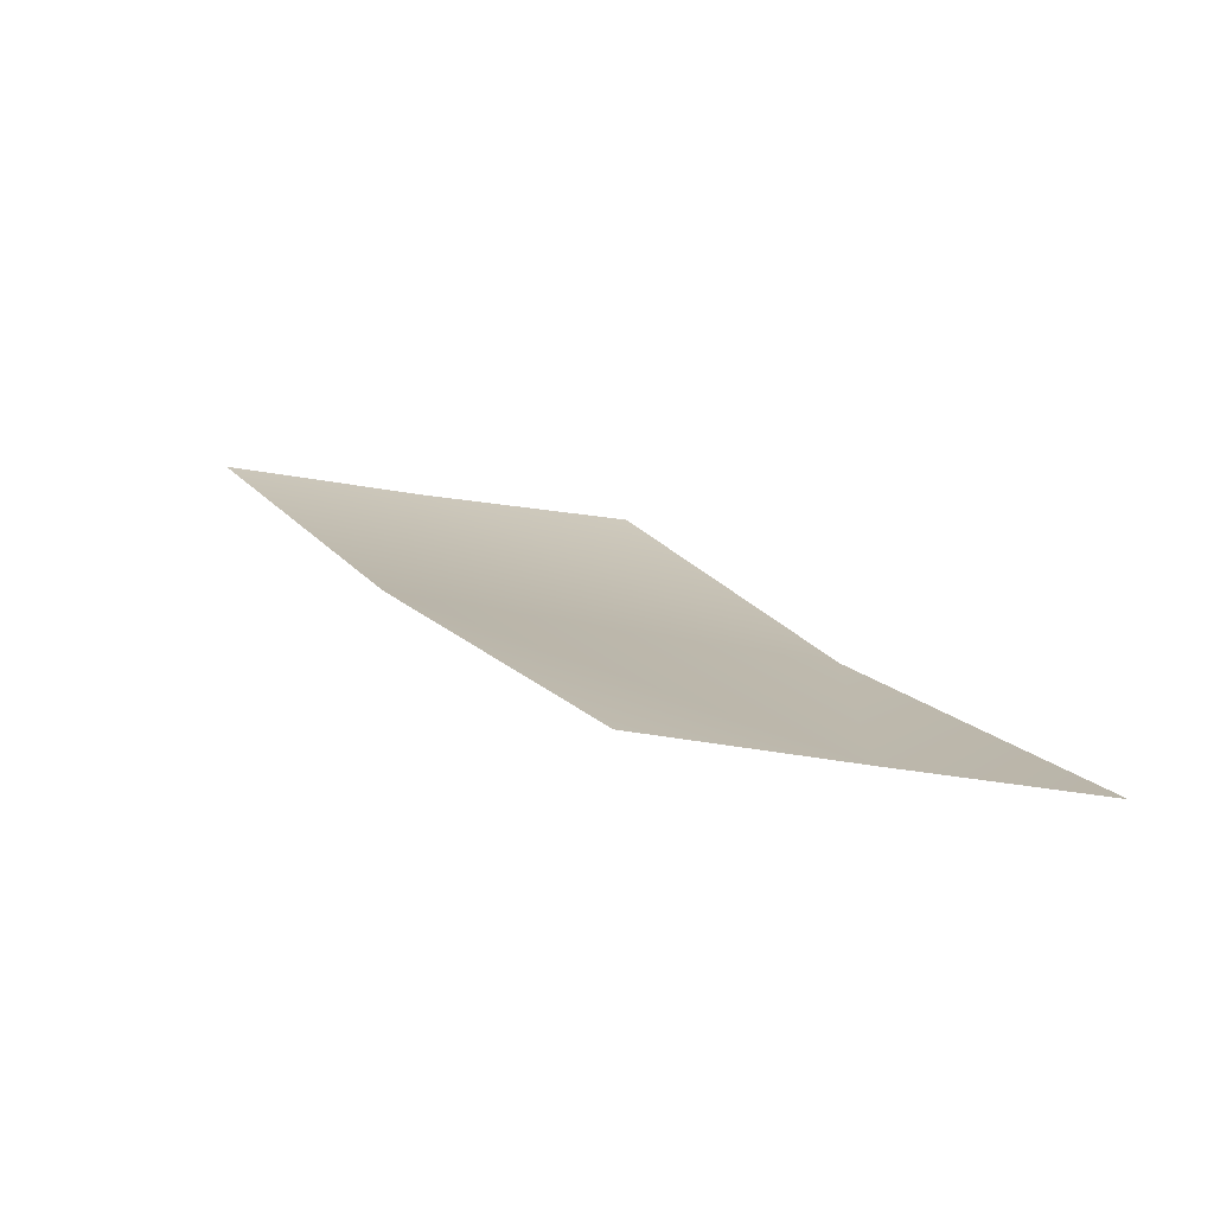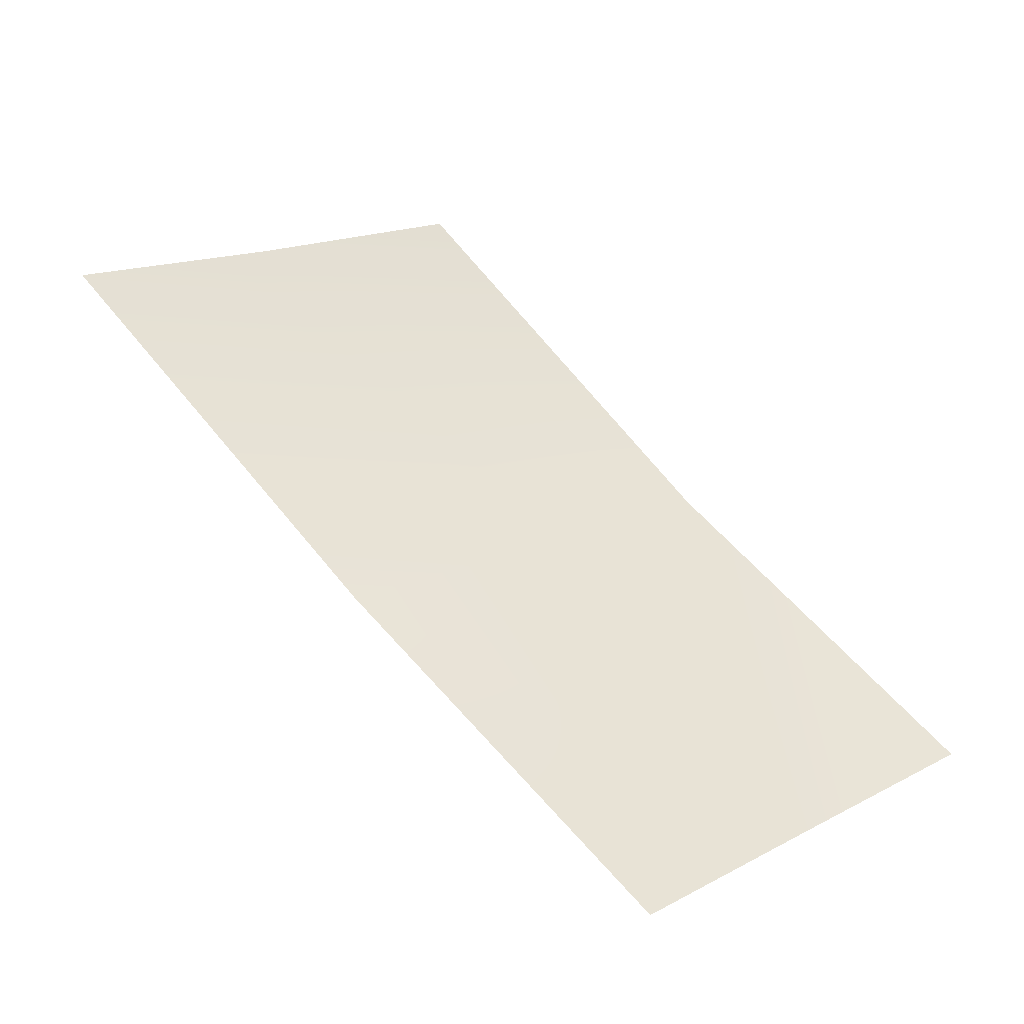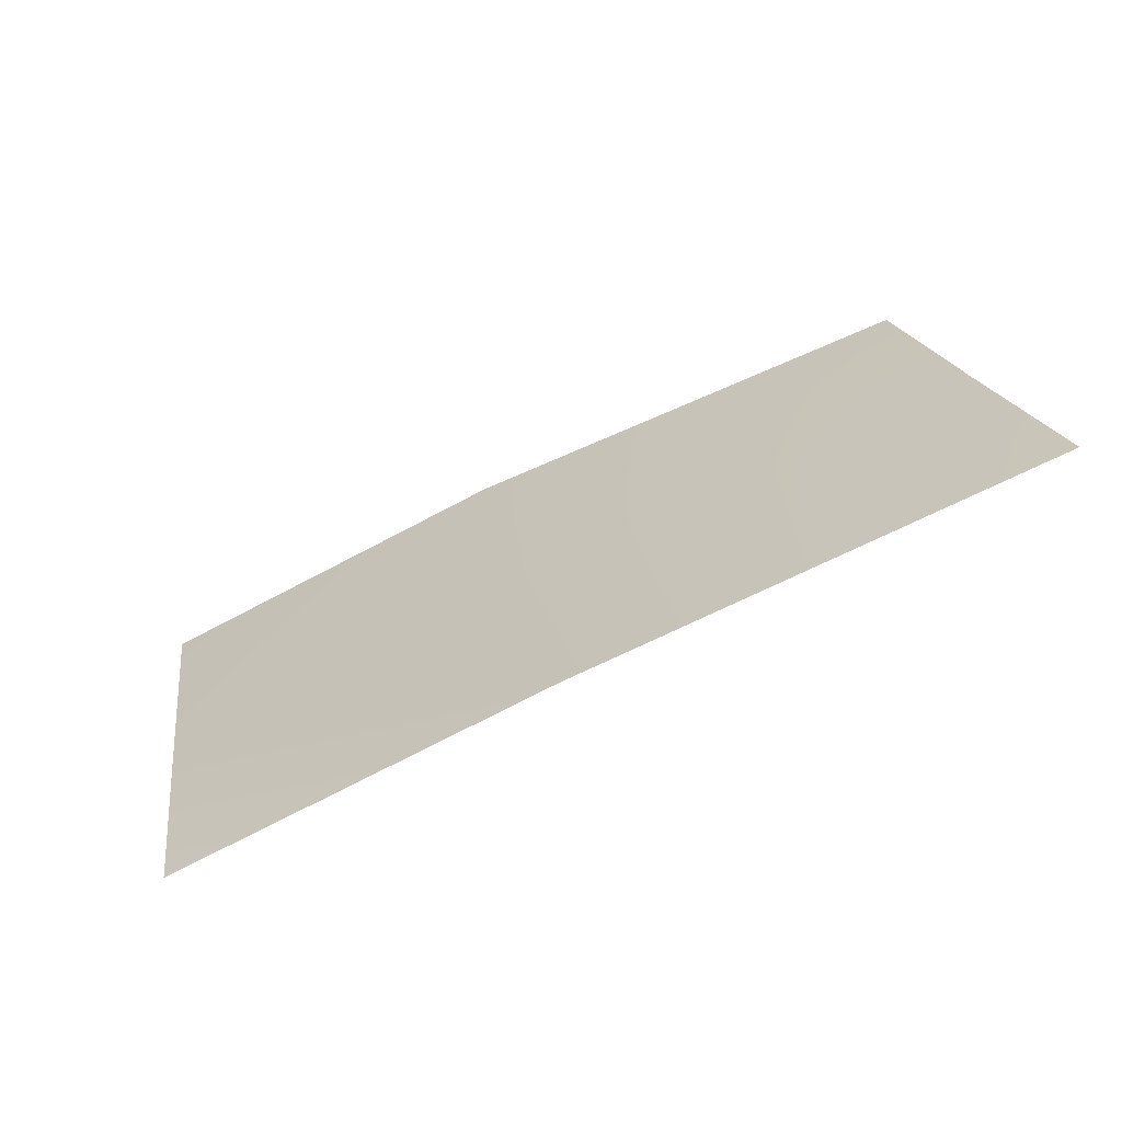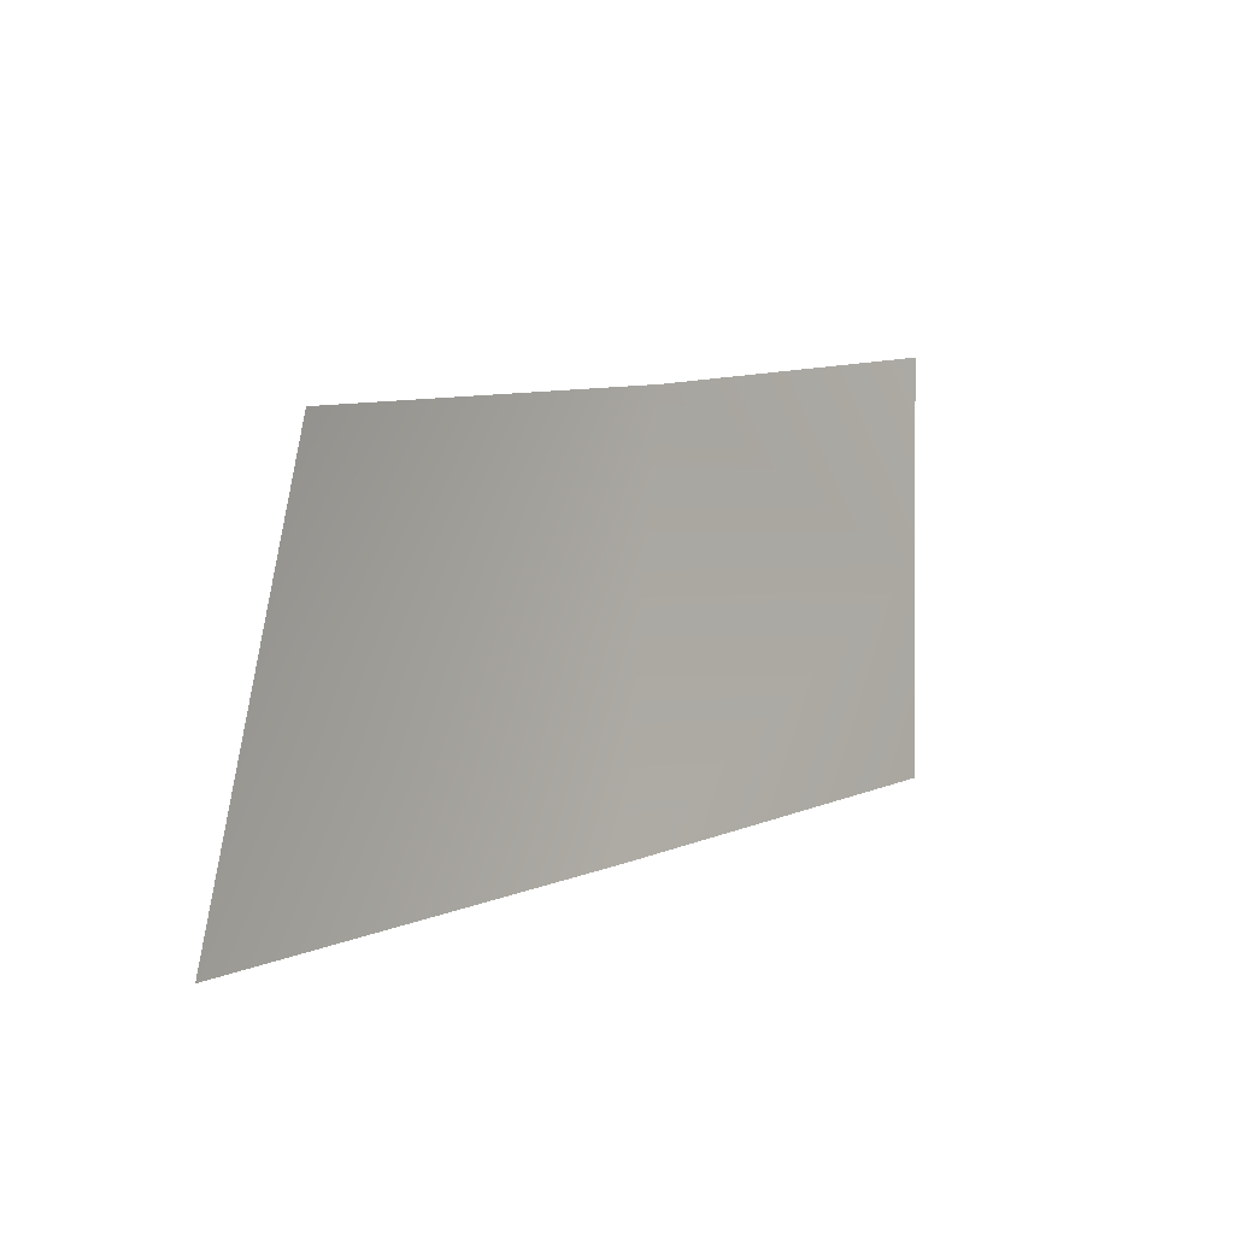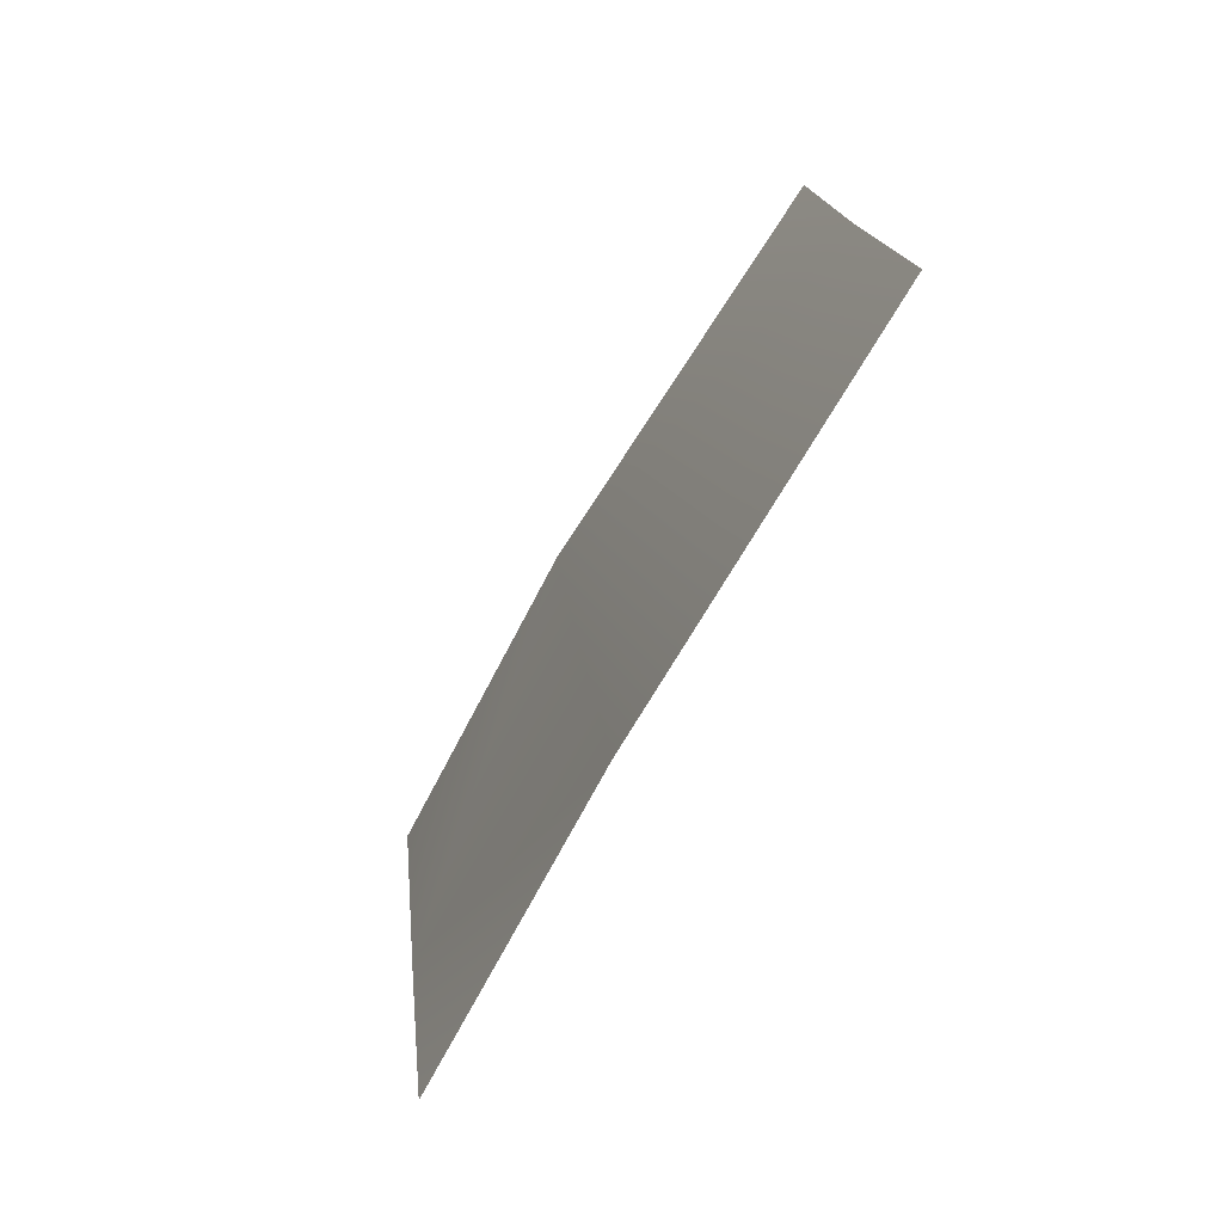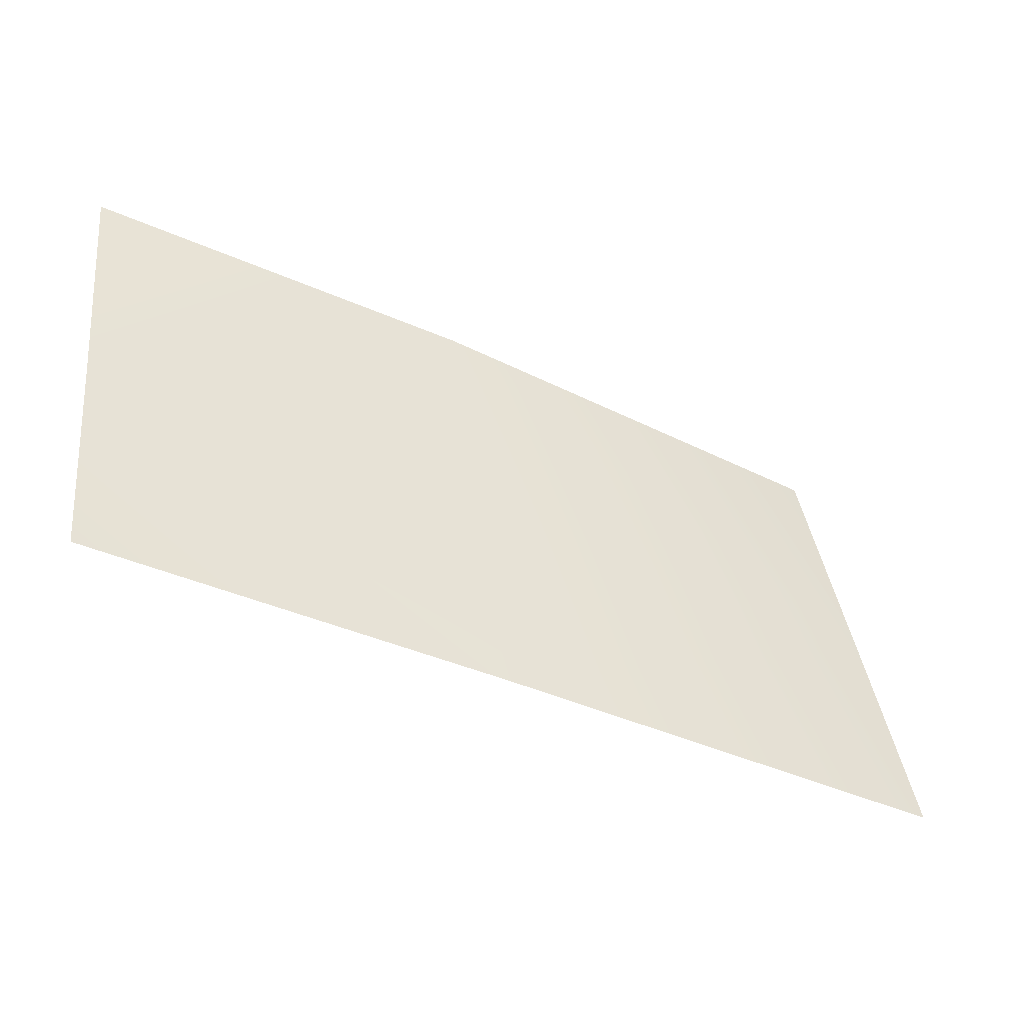
<metadata>
{"format":"obj","ext":"obj","renderer":"f3d","projection":"perspective","resolution":1024,"background":"white","views":[{"elev":-7.9,"azim":65.7,"up":"+Z"},{"elev":37.5,"azim":49.4,"up":"+Z"},{"elev":-62.0,"azim":-127.4,"up":"+Y"},{"elev":3.5,"azim":-27.1,"up":"+Y"},{"elev":-58.5,"azim":-93.3,"up":"+Y"},{"elev":-41.1,"azim":177.6,"up":"+Y"}]}
</metadata>
<code>
o model_287
v -0.1813 -0.08455 -0.114
v -0.1782 -0.07212 -0.1154
v -0.1541 -0.08298 -0.1256
v -0.1522 -0.07042 -0.1272
v -0.1284 -0.06824 -0.1362
v -0.1503 -0.05724 -0.1287
v -0.1275 -0.05492 -0.1374
v -0.1291 -0.08089 -0.1349
v -0.175 -0.05903 -0.1166
f 1 2 3
f 2 4 3
f 3 4 5
f 4 6 5
f 5 6 7
f 6 7 7
f 7 7 5
f 7 5 5
f 5 5 3
f 5 8 3
f 3 8 8
f 8 4 8
f 8 4 4
f 4 2 4
f 4 2 6
f 2 9 6

</code>
